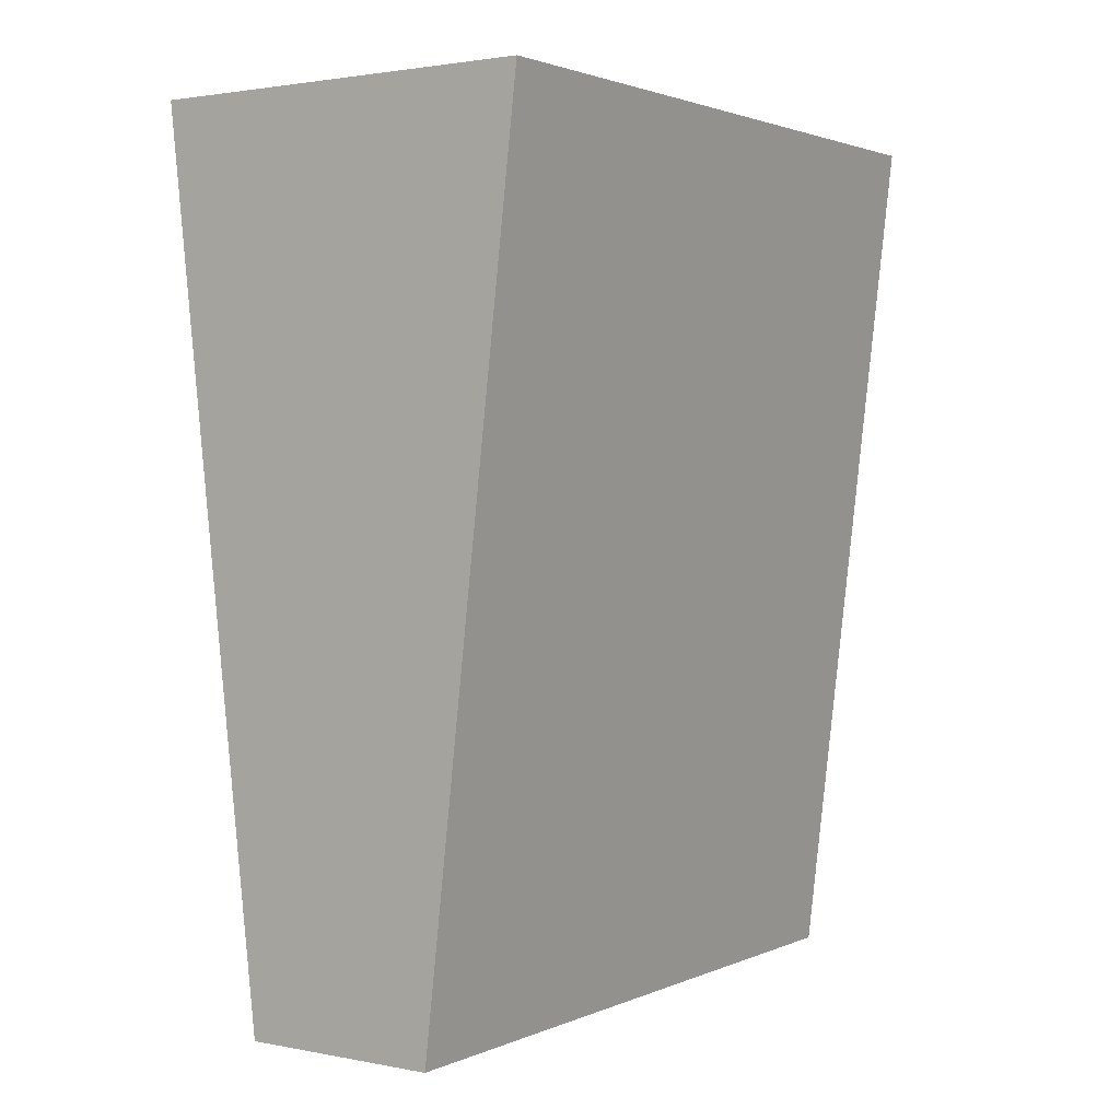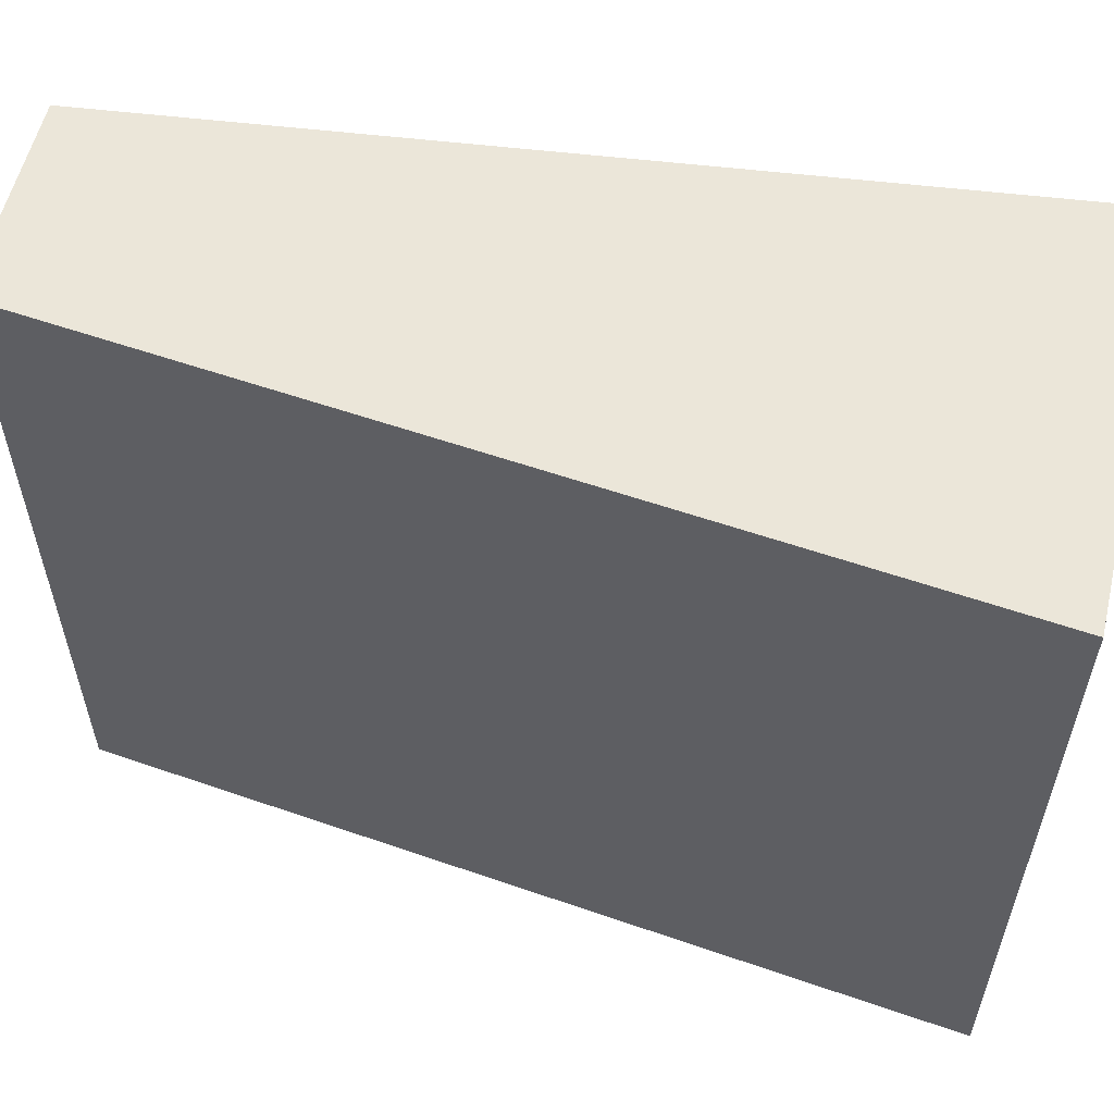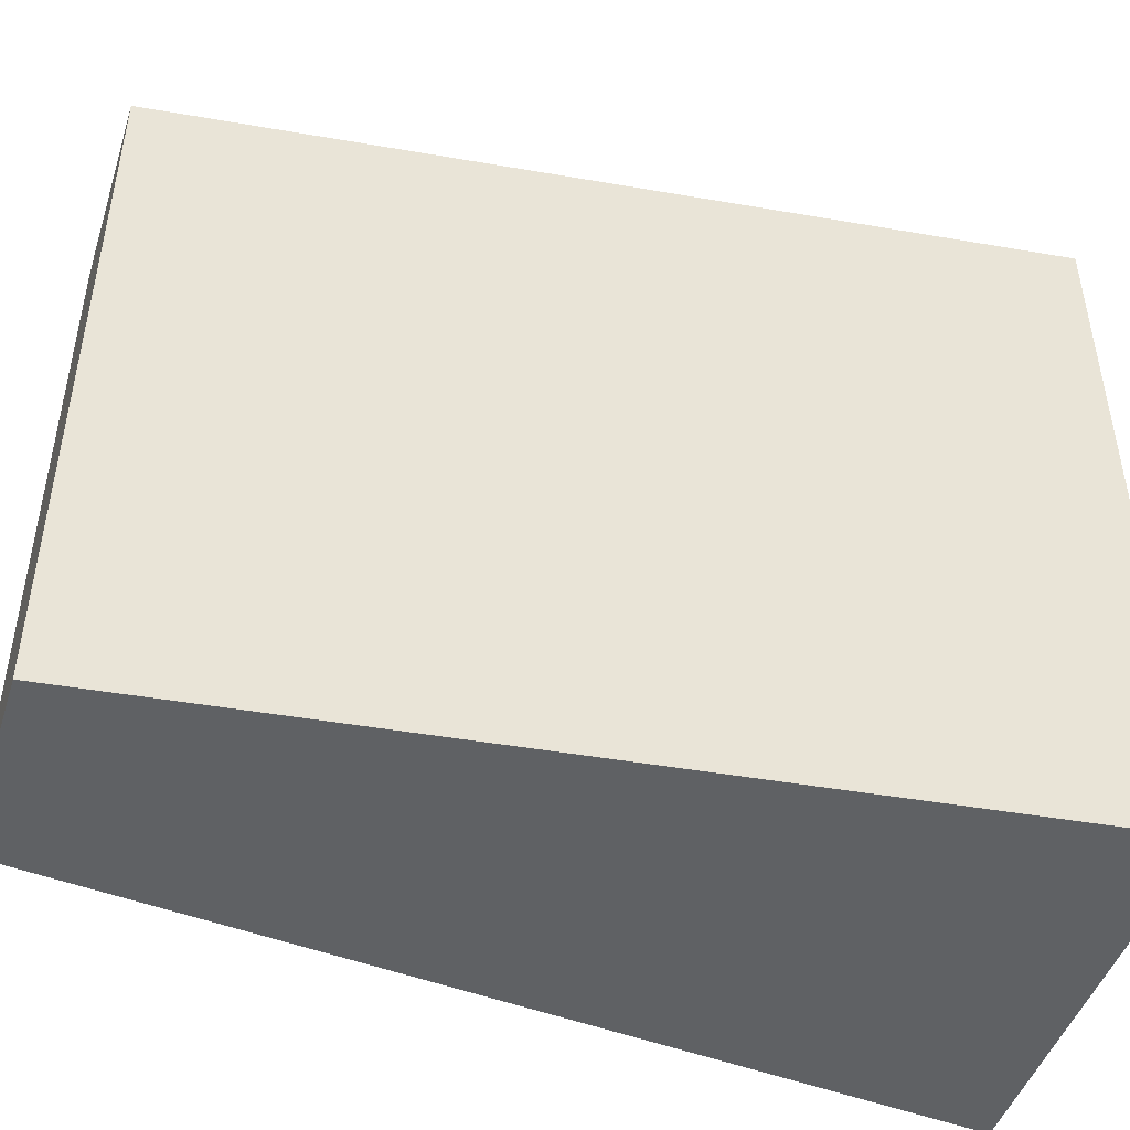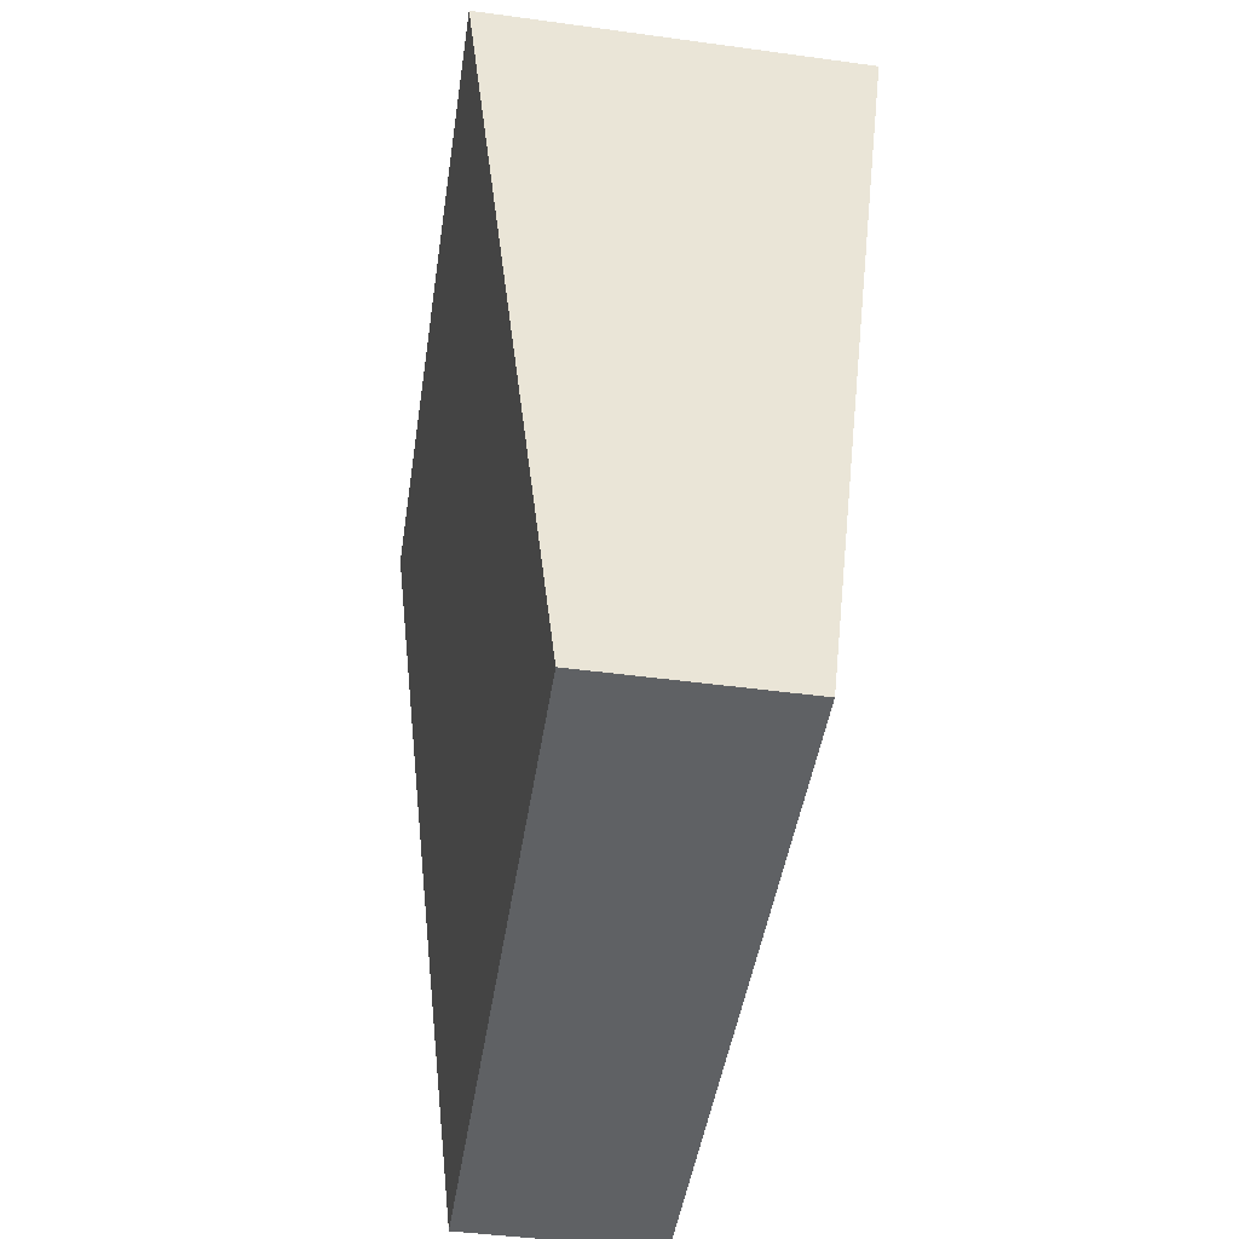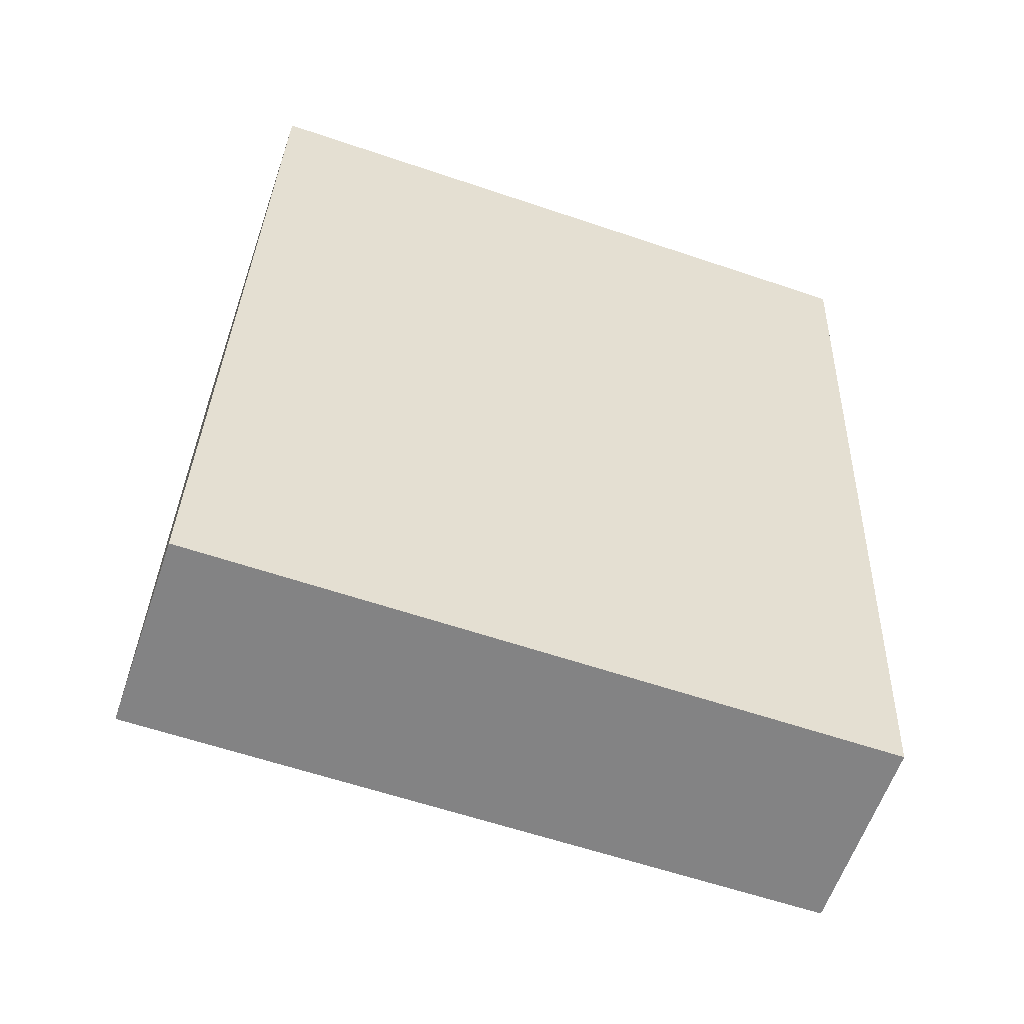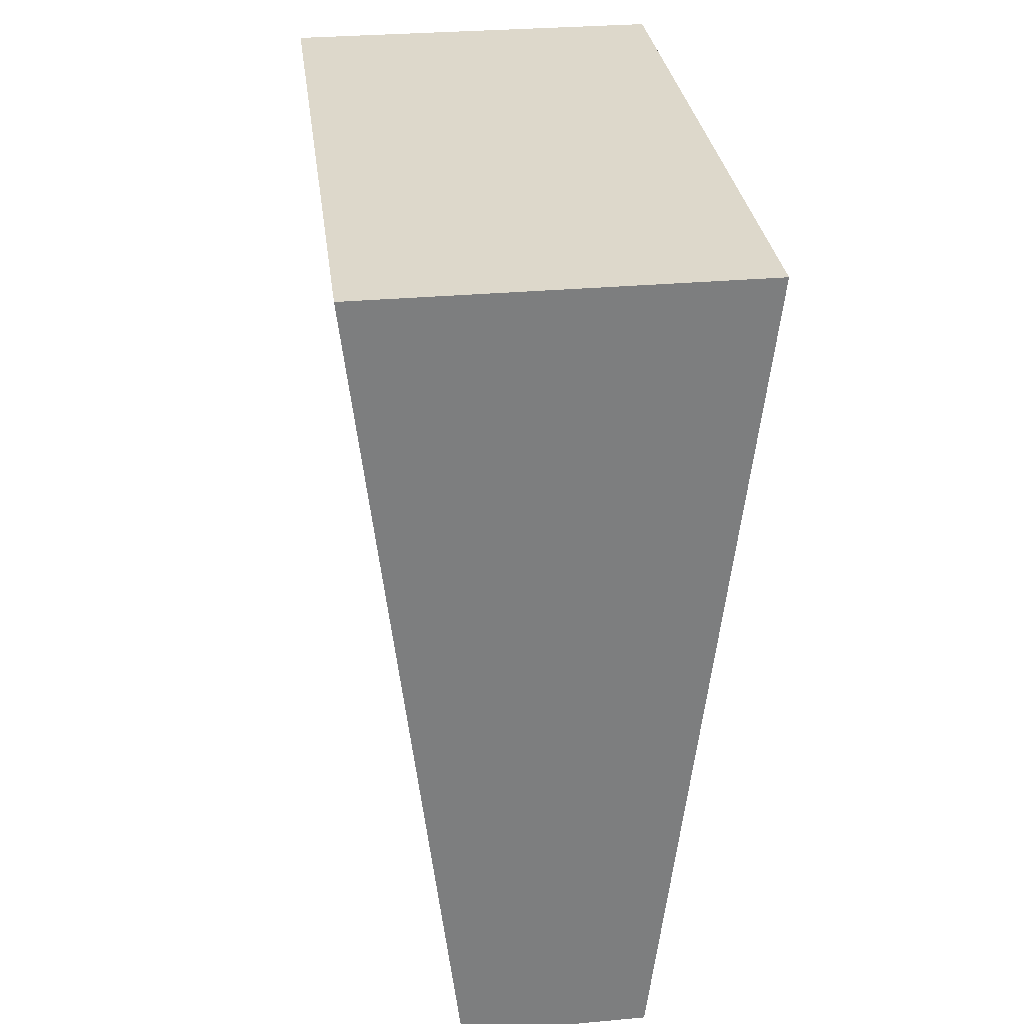
<metadata>
{"format":"obj","ext":"obj","renderer":"f3d","projection":"perspective","resolution":1024,"background":"white","views":[{"elev":2.0,"azim":-145.7,"up":"+Y"},{"elev":57.3,"azim":103.4,"up":"+Z"},{"elev":-46.5,"azim":72.4,"up":"+Z"},{"elev":-46.7,"azim":-8.7,"up":"+Y"},{"elev":-61.1,"azim":-109.0,"up":"+Y"},{"elev":31.1,"azim":-7.3,"up":"+Y"}]}
</metadata>
<code>
o apostrophe.001_Curve.085
v -0.02795 0.3862 0.05
v 0.02795 0.3862 0.05
v -0.01398 0.2632 0.05
v -0.02795 0.3862 -0.05
v 0.02795 0.3862 -0.05
v -0.01398 0.2632 -0.05
v 0.01398 0.2632 -0.05
v 0.01398 0.2632 0.05
f 2 4 1
f 3 2 1
f 1 6 3
f 6 5 7
f 3 7 8
f 8 5 2
f 2 5 4
f 3 8 2
f 1 4 6
f 6 4 5
f 3 6 7
f 8 7 5

</code>
